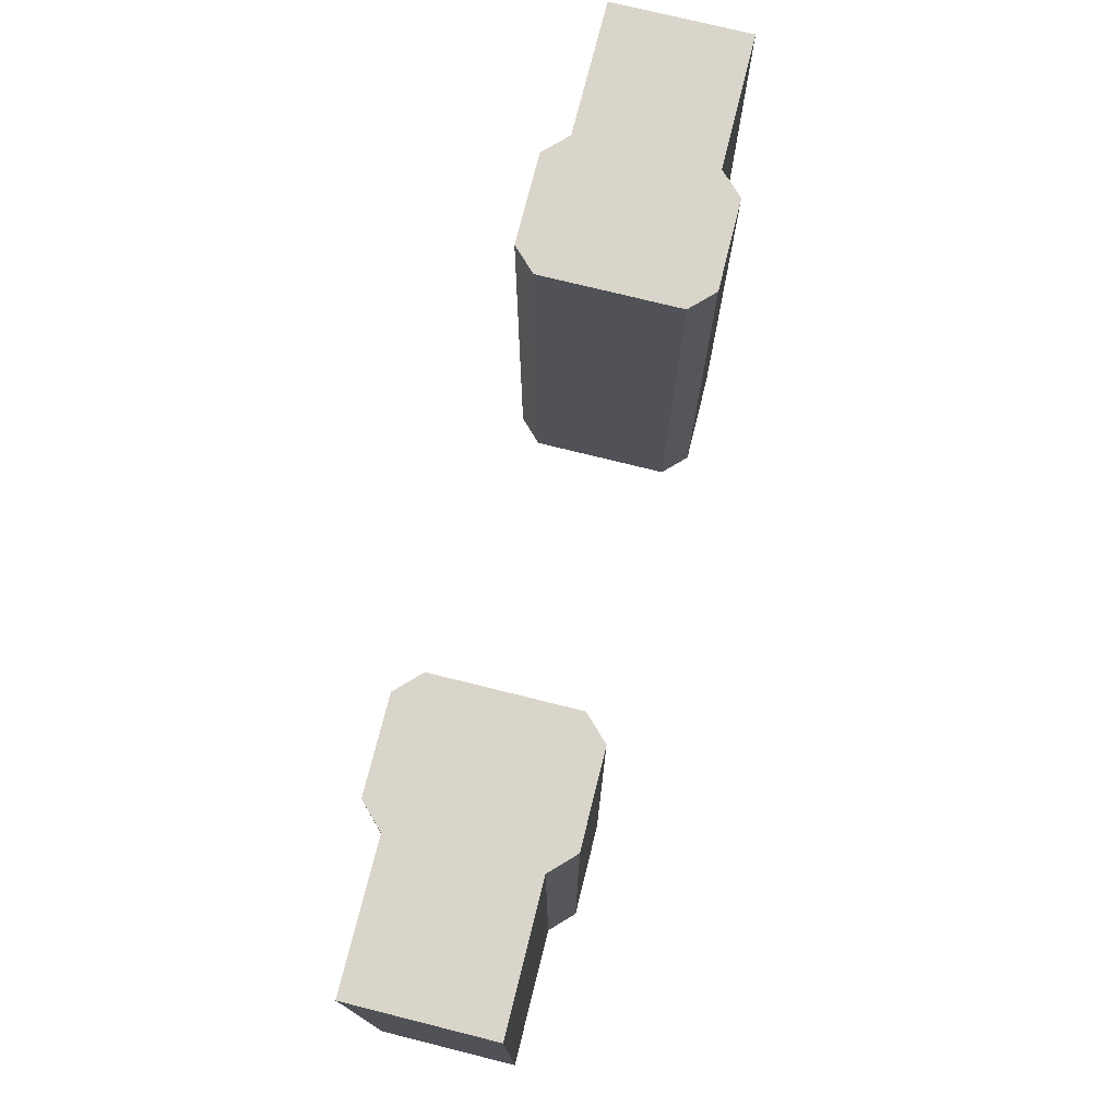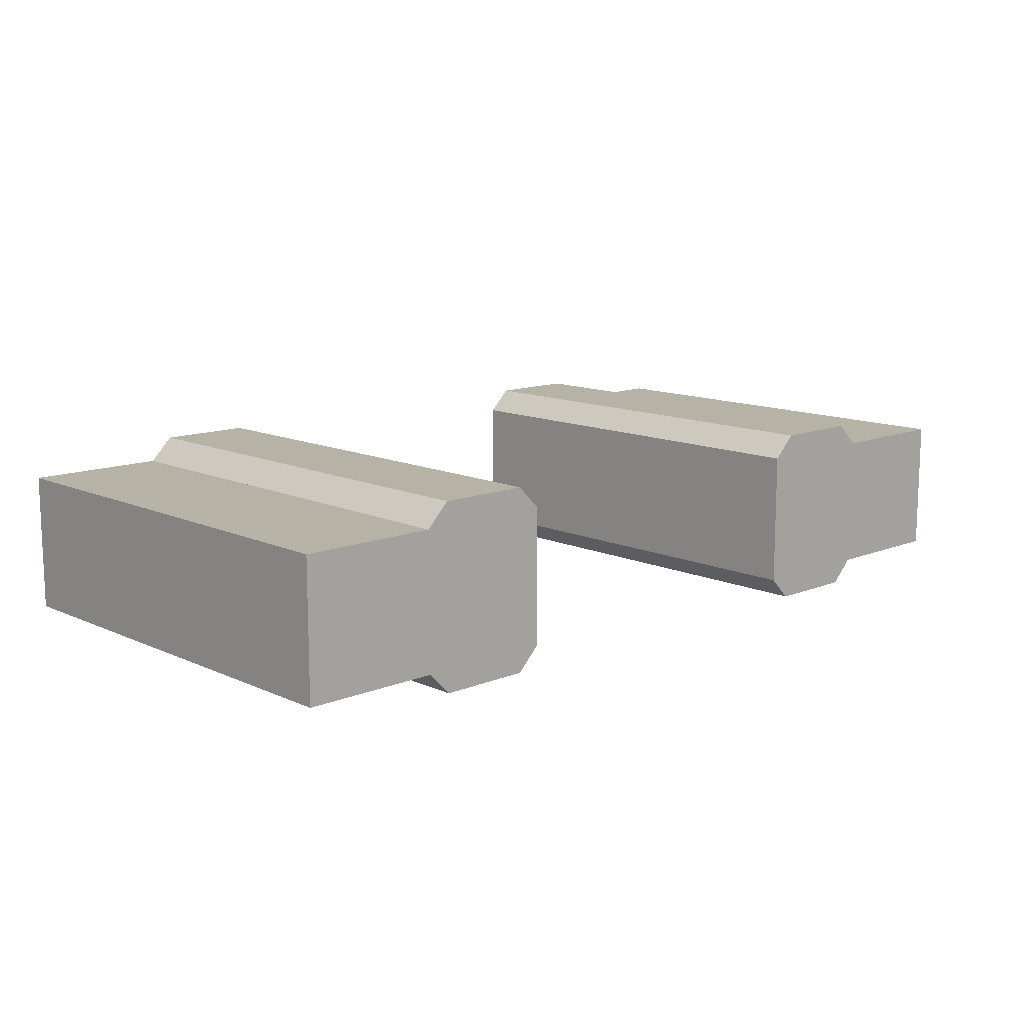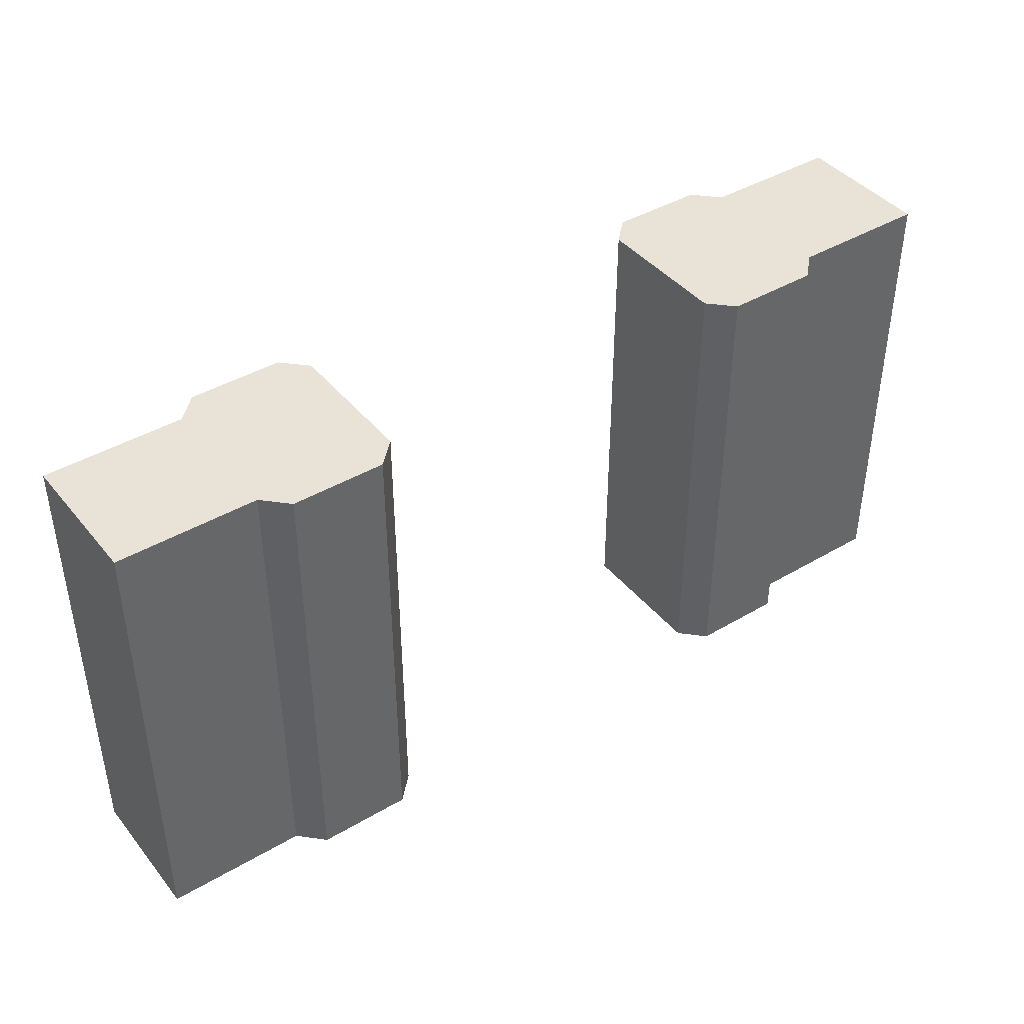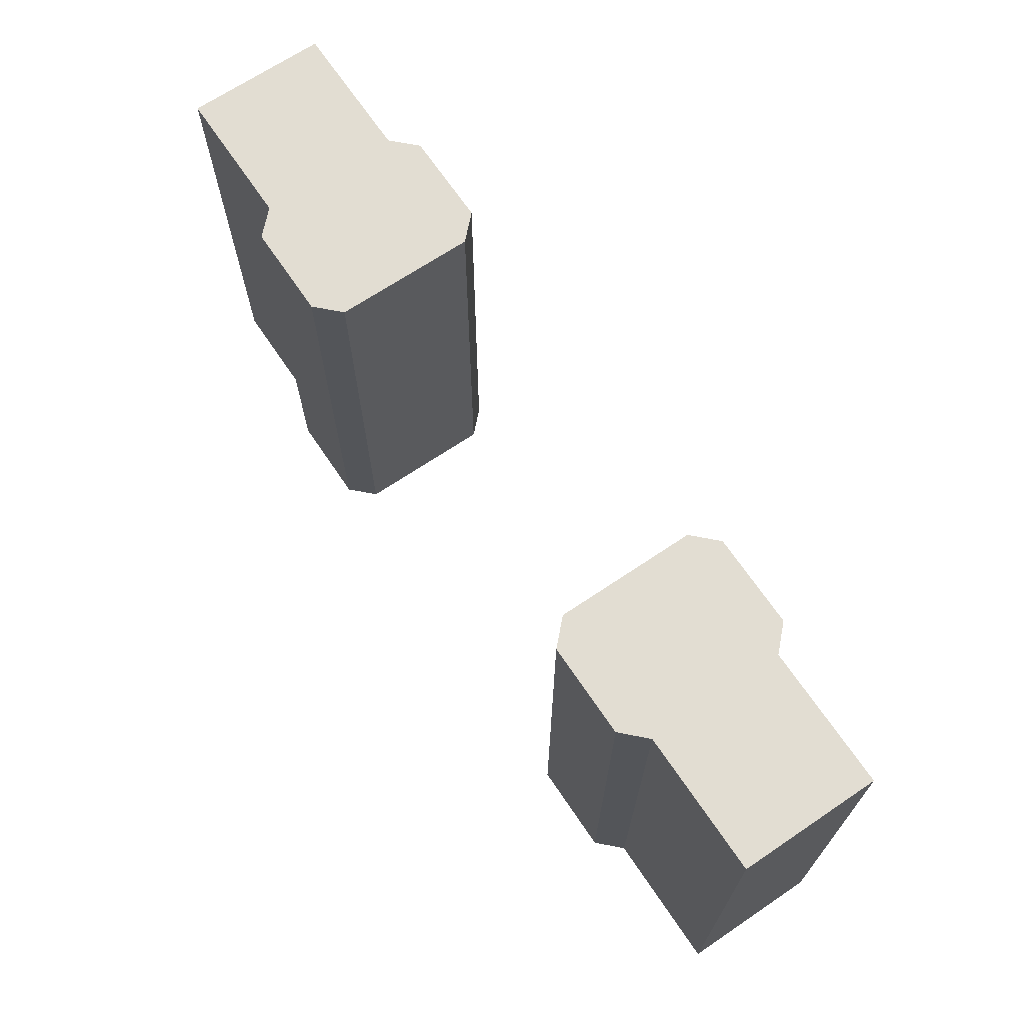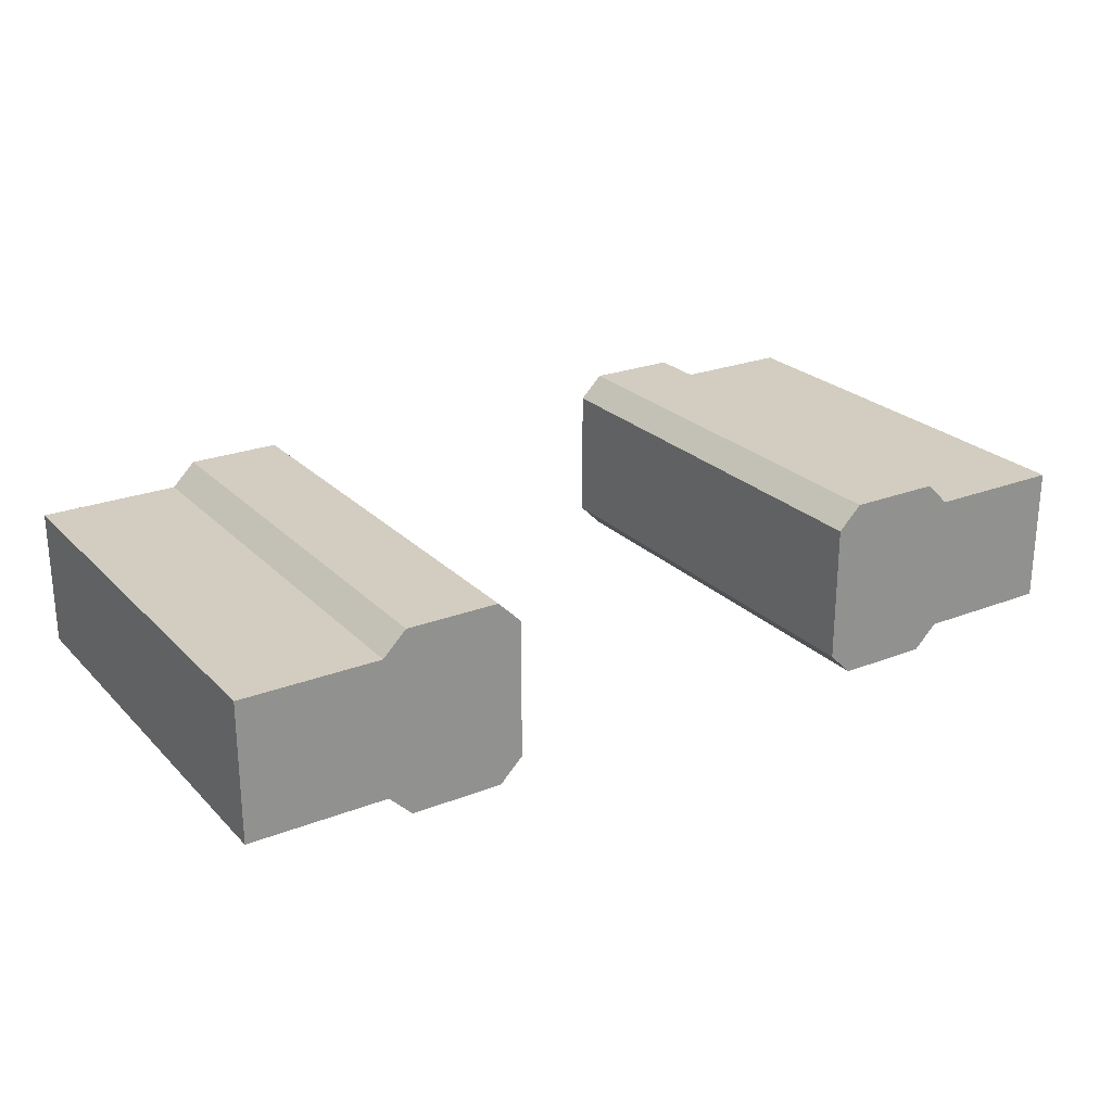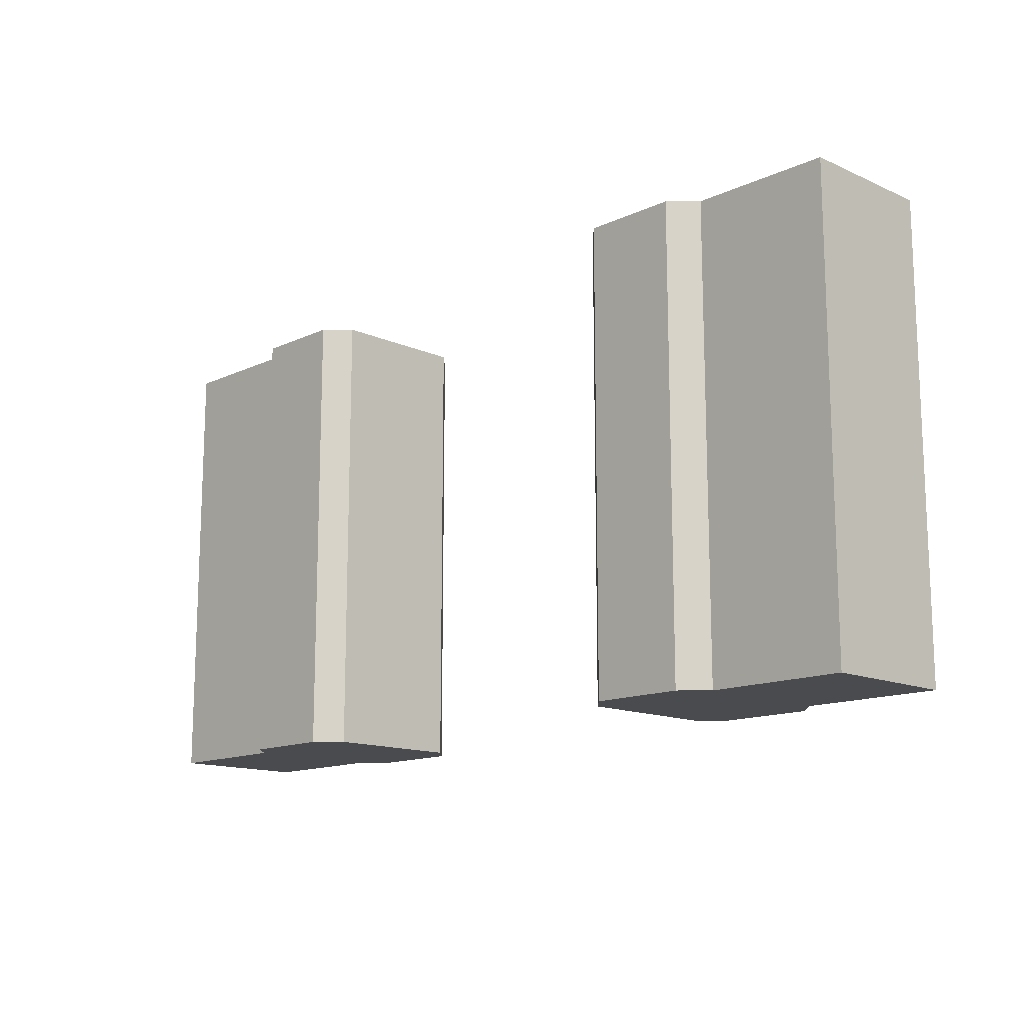
<metadata>
{"format":"obj","ext":"obj","renderer":"f3d","projection":"perspective","resolution":1024,"background":"white","views":[{"elev":74.4,"azim":104.0,"up":"+Y"},{"elev":12.4,"azim":-43.4,"up":"+Z"},{"elev":41.6,"azim":144.5,"up":"+Y"},{"elev":68.3,"azim":56.0,"up":"+Y"},{"elev":24.3,"azim":147.4,"up":"+Z"},{"elev":-13.9,"azim":-134.4,"up":"+Y"}]}
</metadata>
<code>
o struct_wall_big_door_lower
g struct_wall_big_door_lower
v -0.5 0 -0.65
v -0.5 1 -0.65
v -0.5 1 -0.35
v -0.5 0 -0.35
v -0.2 0 -0.35
v -0.2 1 -0.35
v -0.2 1 -0.65
v -0.2 0 -0.65
f 4 3 1
f 3 2 1
f 6 3 5
f 3 4 5
f 7 6 8
f 6 5 8
f 5 4 8
f 4 1 8
f 8 1 7
f 1 2 7
f 7 2 6
f 2 3 6
o struct_wall_big_door_lower_2
g struct_wall_big_door_lower_2
v 1.2 0 -0.35
v 1.5 0 -0.35
v 1.5 0 -0.65
v 1.2 0 -0.65
v 1.5 1 -0.65
v 1.2 1 -0.65
v 1.2 1 -0.35
v 1.5 1 -0.35
f 12 11 10
f 12 10 9
f 14 13 12
f 13 11 12
f 15 16 13
f 15 13 14
f 12 9 14
f 9 15 14
f 9 10 15
f 10 16 15
f 11 13 10
f 13 16 10
o struct_wall_big_door_lower_3
g struct_wall_big_door_lower_3
v 0.1 0 -0.65
v 0.1 0 -0.35
v 0.1 1 -0.35
v 0.1 1 -0.65
v -0.2 1 -0.35
v -0.2 1 -0.65
v -0.15 1 -0.7
v 0.05 1 -0.7
v 0.05 1 -0.3
v -0.15 1 -0.3
v -0.15 0 -0.7
v 0.05 0 -0.7
v -0.15 0 -0.3
v 0.05 0 -0.3
v -0.2 0 -0.35
v -0.2 0 -0.65
f 20 19 17
f 19 18 17
f 21 26 25
f 22 21 19
f 19 20 22
f 20 24 22
f 24 23 22
f 21 25 19
f 28 27 24
f 27 23 24
f 29 30 26
f 30 25 26
f 31 29 21
f 29 26 21
f 32 31 22
f 31 21 22
f 27 32 23
f 32 22 23
f 24 20 28
f 20 17 28
f 30 29 31
f 18 31 32
f 32 27 17
f 27 28 17
f 32 17 18
f 18 30 31
f 19 25 30
f 19 30 18
o struct_wall_big_door_lower_4
g struct_wall_big_door_lower_4
v 0.9 0 -0.35
v 0.95 0 -0.3
v 1.15 0 -0.3
v 1.2 0 -0.35
v 1.2 0 -0.65
v 1.15 0 -0.7
v 0.95 0 -0.7
v 0.9 0 -0.65
v 1.2 1 -0.35
v 1.15 1 -0.3
v 0.9 1 -0.35
v 0.9 1 -0.65
v 0.95 1 -0.7
v 1.15 1 -0.7
v 1.2 1 -0.65
v 0.95 1 -0.3
f 35 34 33
f 36 33 40
f 40 38 37
f 40 39 38
f 40 37 36
f 36 35 33
f 41 42 36
f 42 35 36
f 47 46 45
f 41 47 44
f 44 43 41
f 43 48 42
f 43 42 41
f 47 45 44
f 47 41 37
f 41 36 37
f 46 47 38
f 47 37 38
f 38 39 46
f 39 45 46
f 39 40 44
f 39 44 45
f 40 33 44
f 33 43 44
f 33 34 48
f 33 48 43
f 34 35 48
f 35 42 48

</code>
